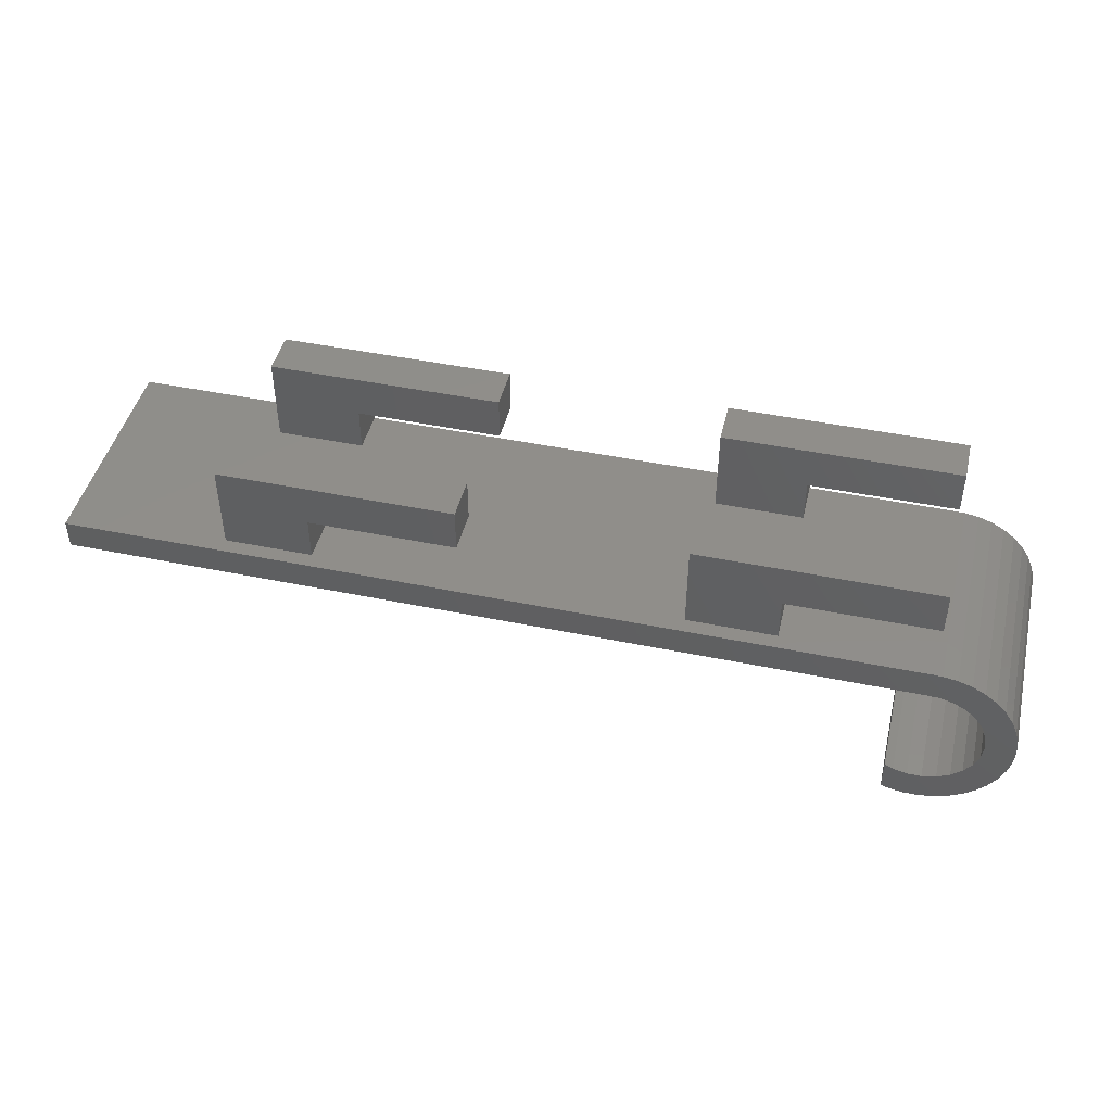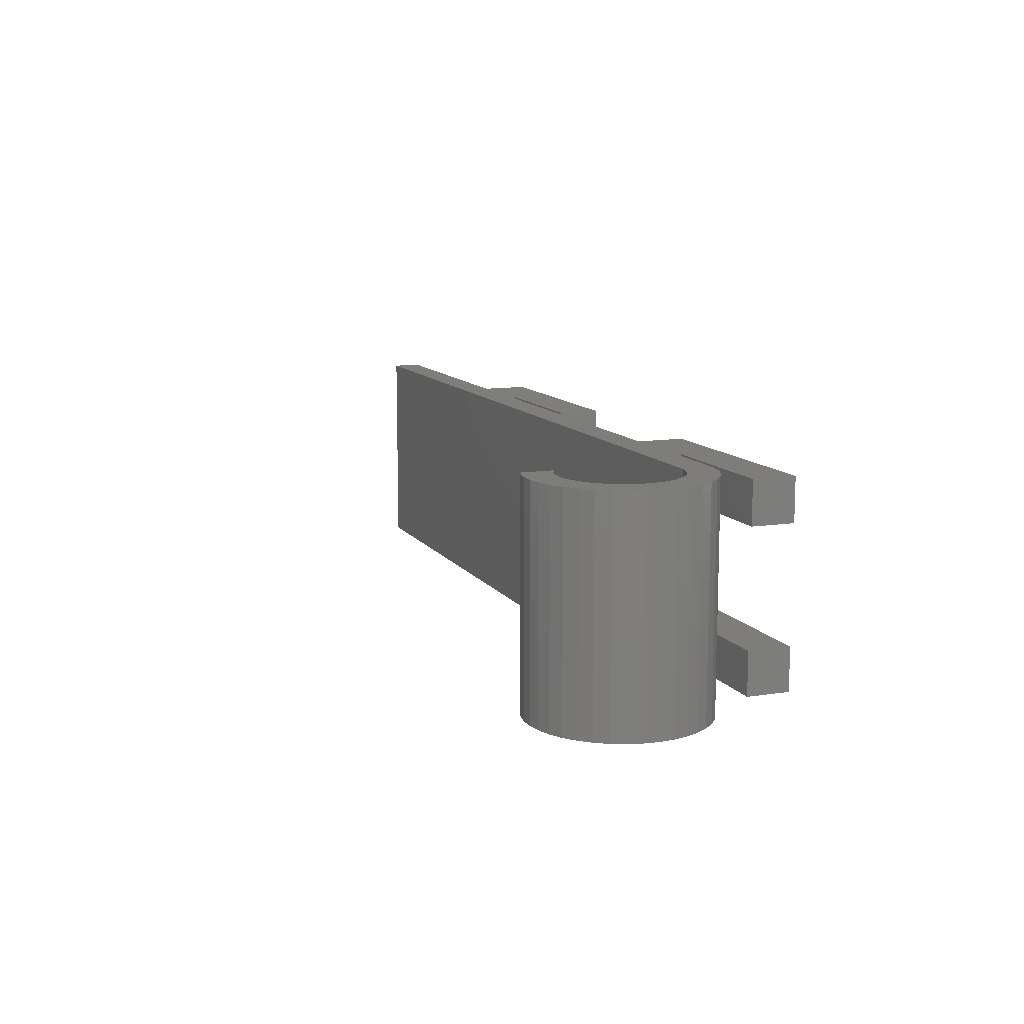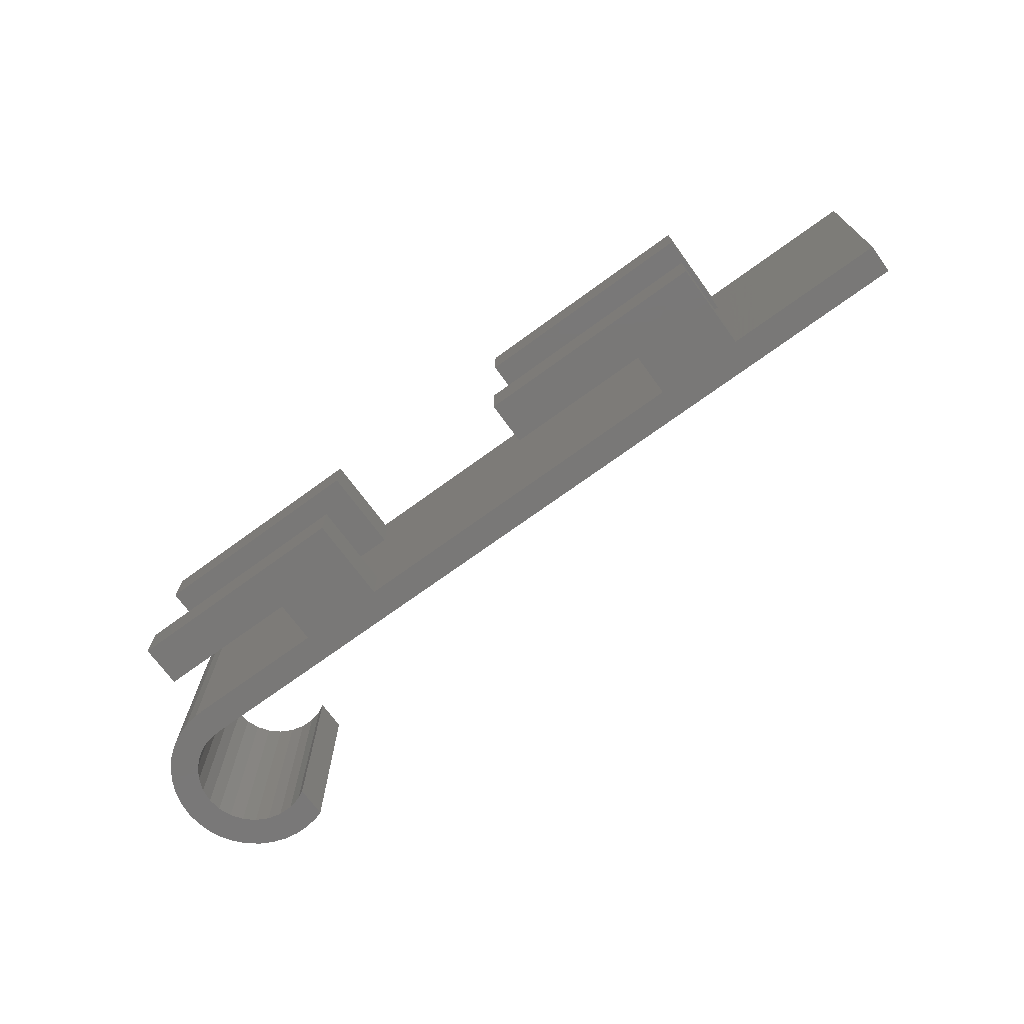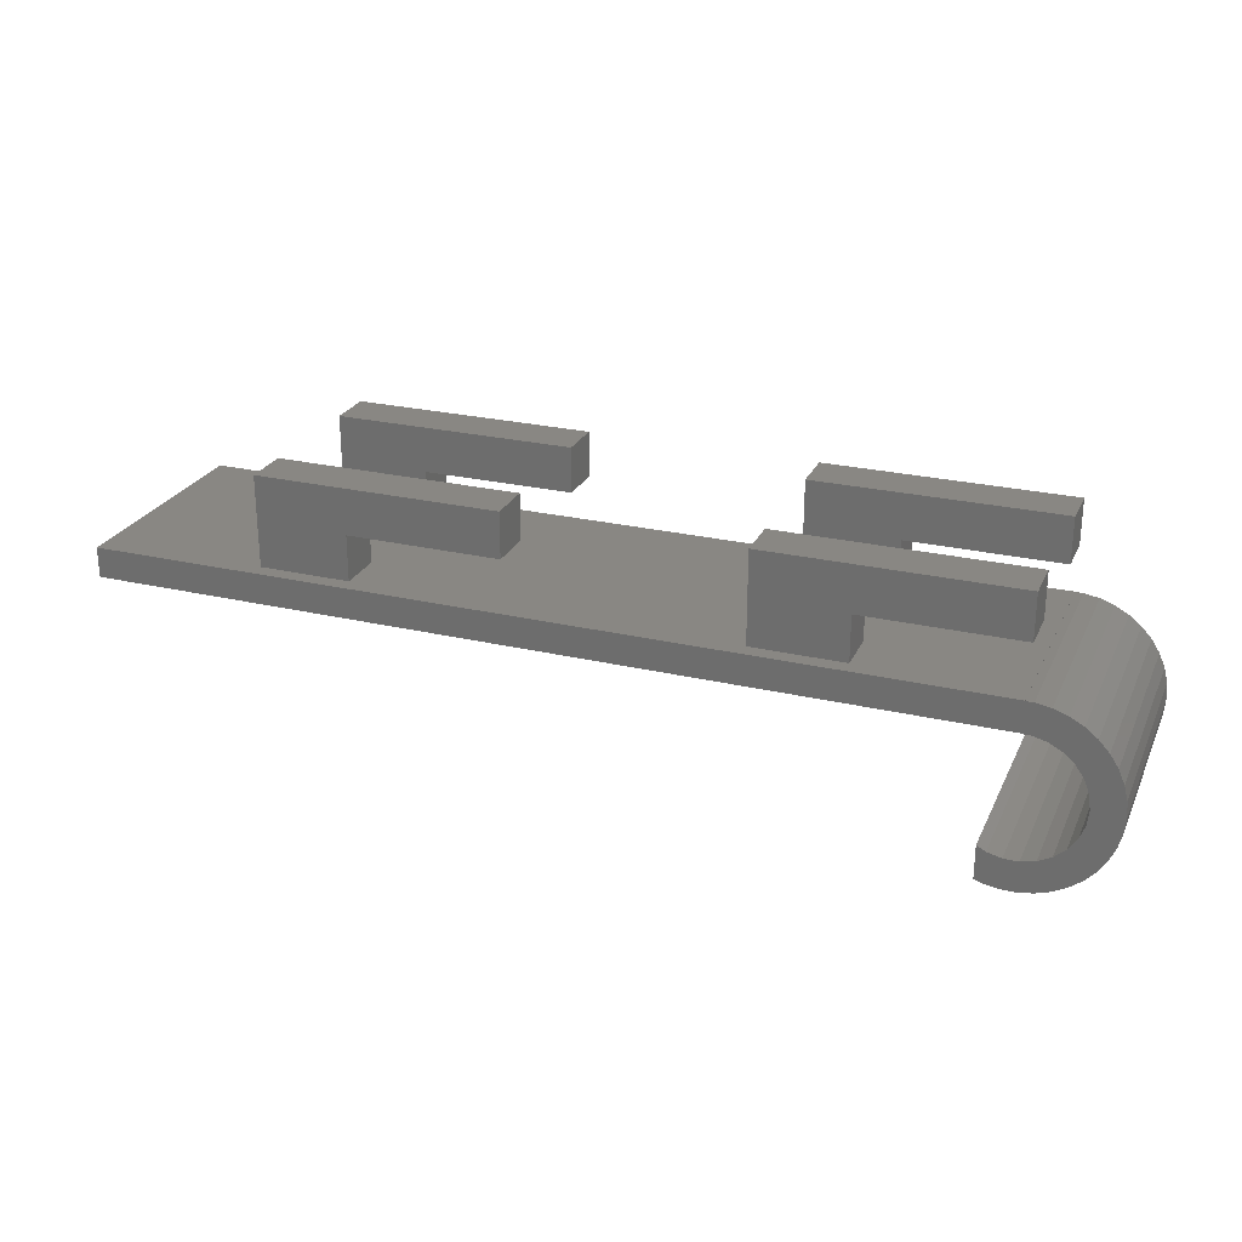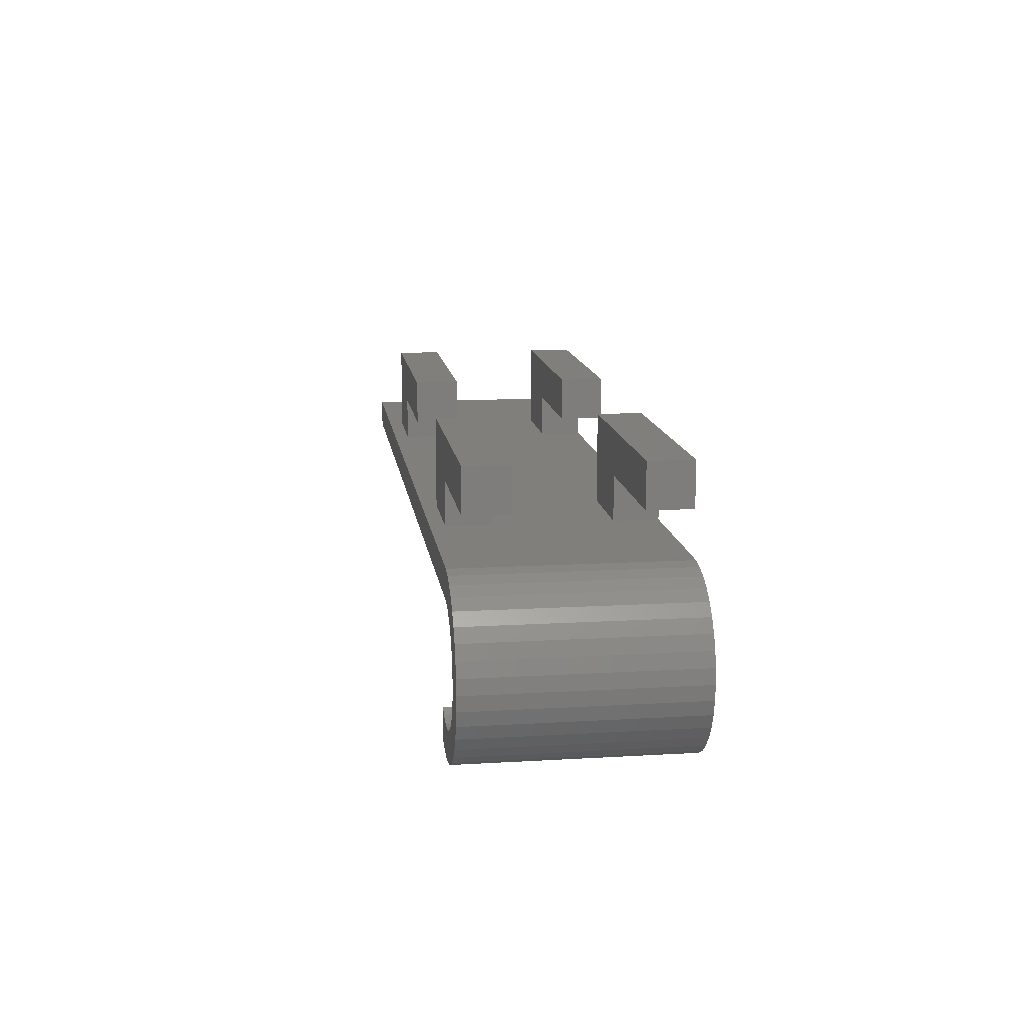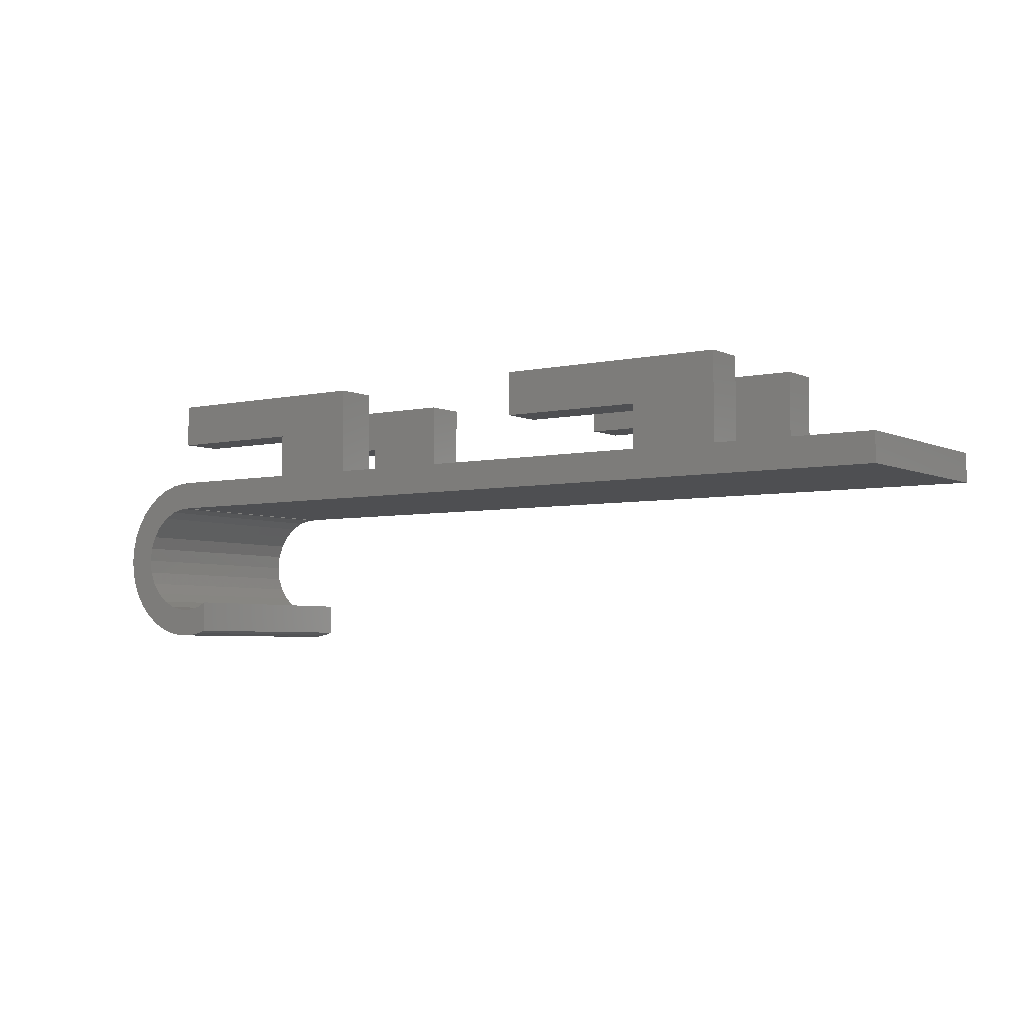
<metadata>
{"format":"stl","ext":"stl","renderer":"f3d","projection":"perspective","resolution":1024,"background":"white","views":[{"elev":45.5,"azim":13.4,"up":"+Y"},{"elev":11.3,"azim":69.1,"up":"+Z"},{"elev":-71.2,"azim":-143.9,"up":"+Z"},{"elev":25.4,"azim":20.8,"up":"+Y"},{"elev":13.2,"azim":82.3,"up":"+Y"},{"elev":-4.6,"azim":-145.0,"up":"+Y"}]}
</metadata>
<code>
# stl→obj: 149 verts, 294 faces
v -58 -2 1.288e-14
v -58 -2 15
v -58 0 1.288e-14
v -58 0 15
v -4.445 -2 9.87e-16
v 0 -2 15
v 0 -2 0
v 3.331e-15 -2 15
v -47 0 1.044e-14
v -41 3 9.104e-15
v -47 6 1.044e-14
v -31 3 6.883e-15
v -31 6 6.883e-15
v -2.41 -0.5054 5.352e-16
v -3.282 -0.977 7.287e-16
v -10 0 2.22e-15
v -41 0 9.104e-15
v -16 0 3.553e-15
v -16 6 3.553e-15
v -10 3 2.22e-15
v 0 6 0
v 0 3 0
v -4.064 -1.586 9.023e-16
v -0.4955 -0.02049 1.1e-16
v 0 0 0
v 0 -0.02049 0
v -1.473 -0.1836 3.271e-16
v -16 0 14
v 3.331e-15 0 15
v -10 0 14
v -41 0 11
v -16 0 3
v -10 0 3
v -47 0 3
v -41 0 3
v -47 0 11
v -47 0 14
v -16 0 11
v -41 0 14
v -10 0 11
v 3.331e-15 -0.02049 15
v -2 -9.435 15
v -2 -11.64 15
v -1.473 -11.82 15
v 0.4955 -11.98 15
v -0.4955 -11.98 15
v 1.473 -11.82 15
v -1.418 -9.74 15
v -0.4821 -9.971 15
v 2.41 -11.49 15
v 0.4821 -9.971 15
v 3.282 -11.02 15
v 1.418 -9.74 15
v 4.064 -10.41 15
v 2.272 -9.292 15
v 4.735 -9.685 15
v 2.994 -8.652 15
v 5.277 -8.856 15
v 3.542 -7.859 15
v 5.675 -7.948 15
v 3.884 -6.957 15
v 5.918 -6.988 15
v 4 -6 15
v 6 -6 15
v 5.918 -5.012 15
v 3.884 -5.043 15
v 5.675 -4.052 15
v 3.542 -4.141 15
v 5.277 -3.144 15
v 2.994 -3.348 15
v 4.735 -2.315 15
v 2.272 -2.708 15
v 4.064 -1.586 15
v 1.418 -2.26 15
v 3.282 -0.977 15
v 2.41 -0.5054 15
v 0.4955 -0.02049 15
v 1.473 -0.1836 15
v 0.4821 -2.029 15
v 0 -2.029 15
v 0 -2.029 0
v -4.445 -2 0
v -4.064 -1.586 0
v -3.282 -0.977 0
v -2.41 -0.5054 0
v -1.473 -0.1836 0
v -0.4955 -0.02049 0
v 0.4955 -0.02049 0
v 1.473 -0.1836 0
v 2.41 -0.5054 0
v 3.282 -0.977 0
v 4.064 -1.586 0
v 0.4821 -2.029 0
v 4.735 -2.315 0
v 1.418 -2.26 0
v 2.272 -2.708 0
v 5.277 -3.144 0
v 2.994 -3.348 0
v 5.675 -4.052 0
v 3.542 -4.141 0
v 5.918 -5.012 0
v 3.884 -5.043 0
v 6 -6 0
v 4 -6 0
v 5.918 -6.988 0
v 5.675 -7.948 0
v 3.884 -6.957 0
v 5.277 -8.856 0
v 3.542 -7.859 0
v 4.735 -9.685 0
v 2.994 -8.652 0
v 4.064 -10.41 0
v 2.272 -9.292 0
v 3.282 -11.02 0
v 1.418 -9.74 0
v 2.41 -11.49 0
v 0.4821 -9.971 0
v 1.473 -11.82 0
v -0.4821 -9.971 0
v 0.4955 -11.98 0
v -0.4955 -11.98 0
v -1.418 -9.74 0
v -1.473 -11.82 0
v -2 -9.435 0
v -2 -11.64 0
v -10 3 3
v 6.661e-16 3 3
v 6.661e-16 6 3
v -16 6 3
v -41 3 3
v -31 3 3
v -31 6 3
v -47 6 3
v -47 6 11
v -47 6 14
v -41 3 11
v -31 6 11
v -31 3 11
v -31 3 14
v -41 3 14
v -31 6 14
v -16 6 11
v -16 6 14
v -10 3 11
v 2.442e-15 6 11
v 2.442e-15 3 11
v 3.109e-15 3 14
v -10 3 14
v 3.109e-15 6 14
f 1 2 3
f 3 2 4
f 2 1 5
f 6 2 7
f 7 2 5
f 8 2 6
f 1 3 5
f 5 3 9
f 10 9 11
f 12 11 13
f 14 15 16
f 17 9 10
f 18 5 17
f 5 9 17
f 19 16 18
f 16 5 18
f 20 21 22
f 20 19 21
f 15 23 16
f 16 19 20
f 23 5 16
f 24 25 26
f 10 11 12
f 27 14 16
f 24 27 16
f 25 24 16
f 28 29 30
f 31 32 18
f 29 25 33
f 34 4 35
f 35 18 17
f 36 18 35
f 31 33 32
f 36 4 37
f 4 34 9
f 4 9 3
f 38 31 28
f 4 36 35
f 38 33 31
f 28 31 39
f 29 39 4
f 39 37 4
f 40 33 38
f 30 29 40
f 29 33 40
f 29 28 39
f 33 25 16
f 31 18 36
f 4 2 8
f 29 4 41
f 41 4 8
f 42 43 44
f 45 42 46
f 46 42 44
f 47 42 45
f 48 42 47
f 49 48 50
f 51 49 52
f 53 51 54
f 55 53 56
f 57 55 58
f 59 57 60
f 61 59 62
f 63 64 65
f 66 63 67
f 68 66 69
f 70 68 71
f 72 70 73
f 63 61 64
f 74 75 76
f 74 72 75
f 77 8 78
f 79 74 78
f 6 80 8
f 8 80 78
f 80 79 78
f 78 74 76
f 75 72 73
f 73 70 71
f 71 68 69
f 69 66 67
f 67 63 65
f 64 61 62
f 62 59 60
f 60 57 58
f 58 55 56
f 56 53 54
f 54 51 52
f 52 49 50
f 50 48 47
f 41 8 77
f 6 7 80
f 80 7 81
f 82 83 7
f 7 83 84
f 7 84 85
f 7 85 86
f 7 86 87
f 7 87 26
f 7 26 88
f 7 88 89
f 7 89 90
f 7 90 91
f 7 91 92
f 93 92 94
f 93 94 95
f 96 97 98
f 98 99 100
f 100 101 102
f 102 103 104
f 104 105 106
f 107 108 109
f 109 110 111
f 111 112 113
f 113 114 115
f 115 116 117
f 117 118 119
f 119 120 121
f 119 121 122
f 121 123 124
f 121 124 122
f 118 120 119
f 116 118 117
f 114 116 115
f 112 114 113
f 110 112 111
f 108 110 109
f 104 106 107
f 106 108 107
f 103 105 104
f 101 103 102
f 99 101 100
f 97 99 98
f 94 97 96
f 94 96 95
f 7 92 93
f 81 7 93
f 124 123 125
f 5 82 7
f 82 5 83
f 83 5 23
f 83 23 84
f 84 23 15
f 84 15 85
f 85 15 14
f 85 14 86
f 86 14 27
f 86 27 87
f 87 27 24
f 26 87 24
f 26 41 88
f 88 41 77
f 41 26 25
f 29 41 25
f 20 126 33
f 16 20 33
f 22 127 126
f 20 22 126
f 127 22 21
f 128 127 21
f 19 129 21
f 21 129 128
f 18 32 19
f 19 32 129
f 10 130 35
f 17 10 35
f 12 131 130
f 10 12 130
f 131 12 13
f 132 131 13
f 11 133 13
f 13 133 132
f 9 34 11
f 11 34 133
f 133 34 35
f 131 133 130
f 130 133 35
f 132 133 131
f 129 32 33
f 127 129 126
f 126 129 33
f 128 129 127
f 36 37 134
f 134 37 135
f 36 134 31
f 136 134 137
f 31 134 136
f 136 137 138
f 135 37 39
f 139 135 140
f 140 135 39
f 141 135 139
f 136 140 39
f 31 136 39
f 38 28 142
f 142 28 143
f 38 142 40
f 144 142 145
f 40 142 144
f 144 145 146
f 143 28 30
f 147 143 148
f 148 143 30
f 149 143 147
f 144 148 30
f 40 144 30
f 48 122 42
f 42 122 124
f 42 124 43
f 43 124 125
f 49 119 48
f 48 119 122
f 51 117 49
f 49 117 119
f 53 115 51
f 51 115 117
f 55 113 53
f 53 113 115
f 57 111 55
f 55 111 113
f 59 109 57
f 57 109 111
f 61 107 59
f 59 107 109
f 63 104 61
f 61 104 107
f 63 66 104
f 104 66 102
f 66 68 102
f 102 68 100
f 68 70 100
f 100 70 98
f 98 70 72
f 96 98 72
f 96 72 74
f 95 96 74
f 95 74 79
f 93 95 79
f 93 79 80
f 81 93 80
f 88 77 89
f 89 77 78
f 89 78 90
f 90 78 76
f 90 76 91
f 91 76 75
f 91 75 92
f 92 75 73
f 94 92 73
f 71 94 73
f 97 94 71
f 69 97 71
f 99 97 69
f 67 99 69
f 101 99 67
f 65 101 67
f 103 101 65
f 64 103 65
f 62 105 103
f 64 62 103
f 60 106 105
f 62 60 105
f 58 108 106
f 60 58 106
f 56 110 108
f 58 56 108
f 54 112 110
f 56 54 110
f 52 114 112
f 54 52 112
f 50 116 114
f 52 50 114
f 47 118 116
f 50 47 116
f 45 120 118
f 47 45 118
f 46 121 120
f 45 46 120
f 44 123 121
f 46 44 121
f 43 125 123
f 44 43 123
f 134 135 137
f 137 135 141
f 138 139 140
f 136 138 140
f 139 138 137
f 141 139 137
f 142 143 145
f 145 143 149
f 146 147 148
f 144 146 148
f 147 146 145
f 149 147 145

</code>
